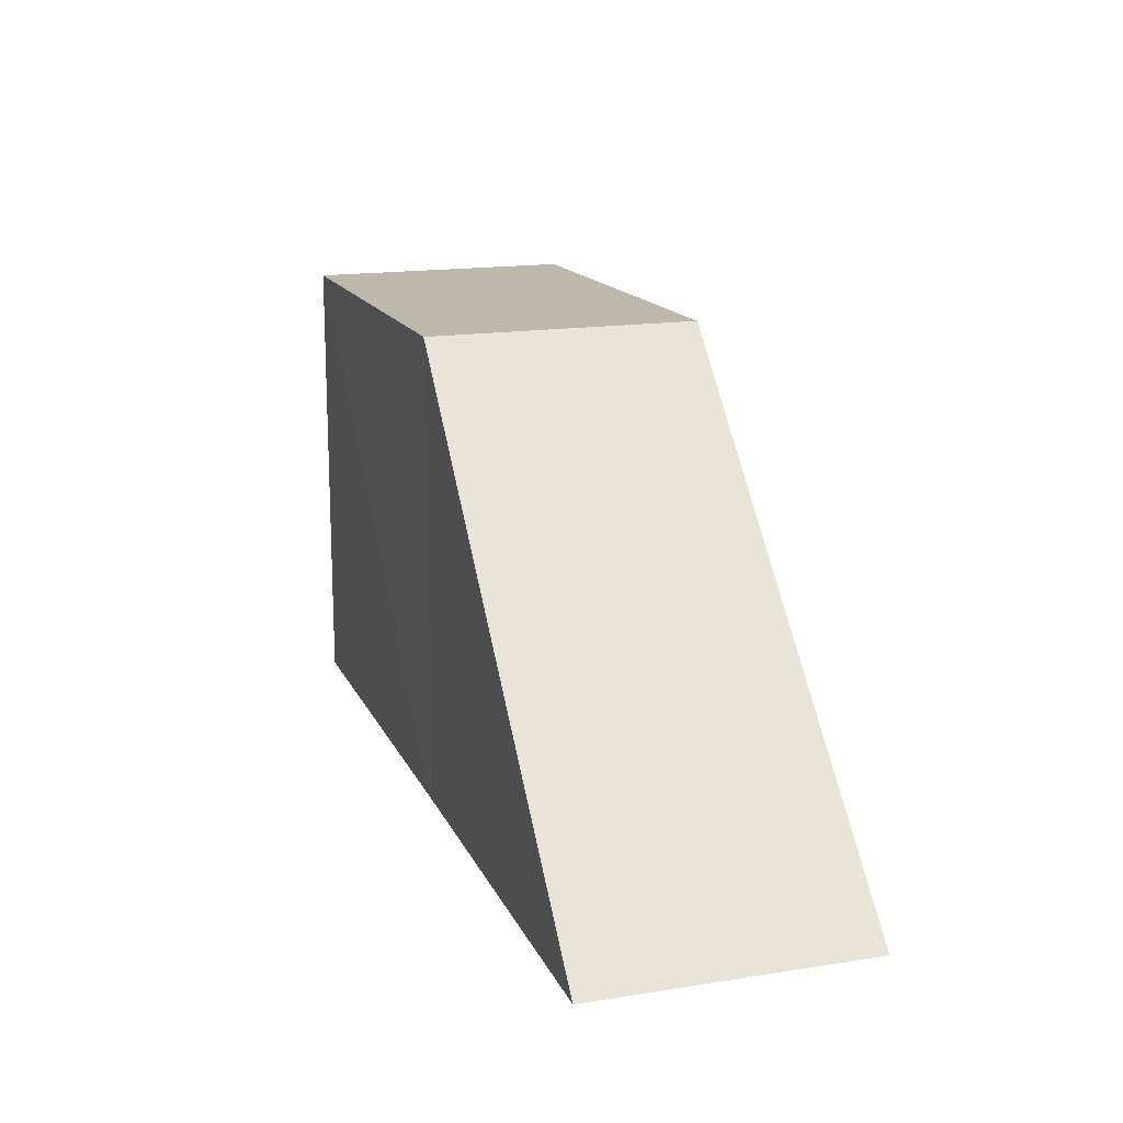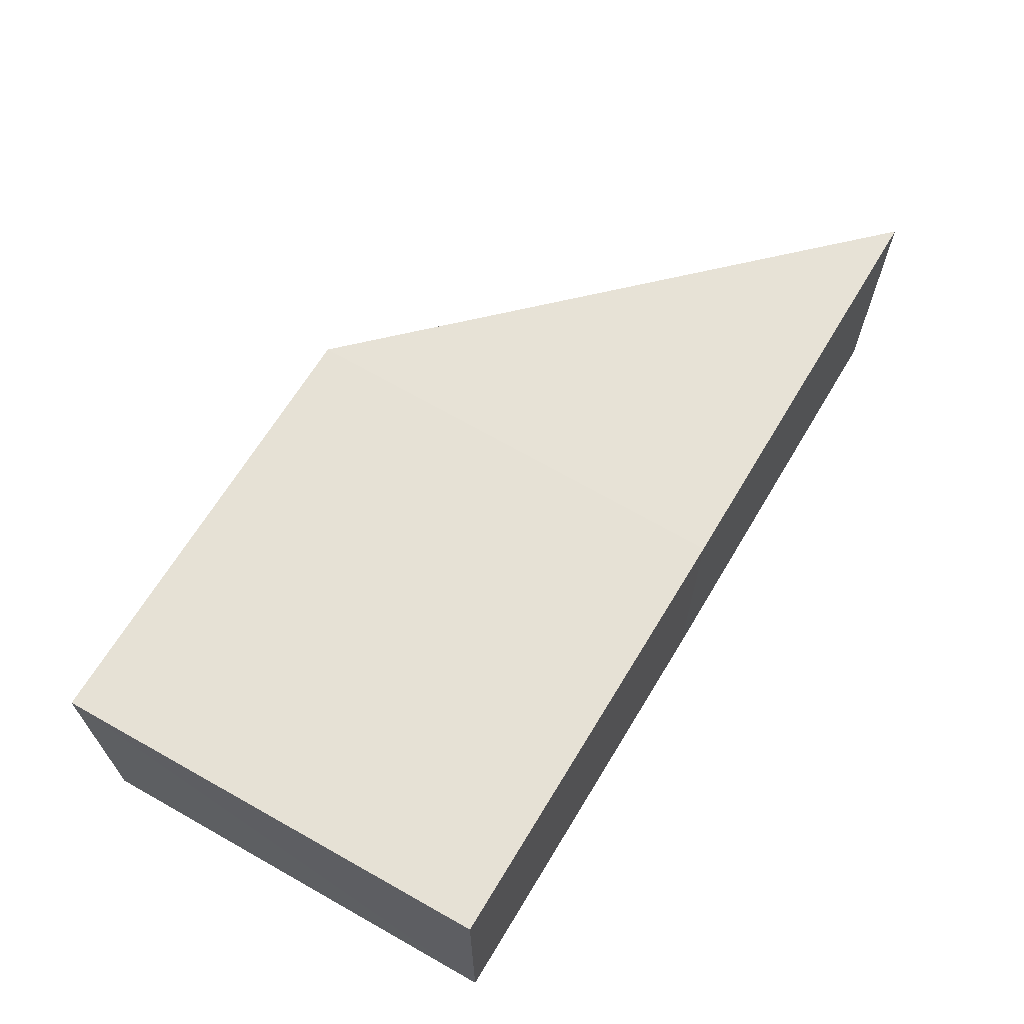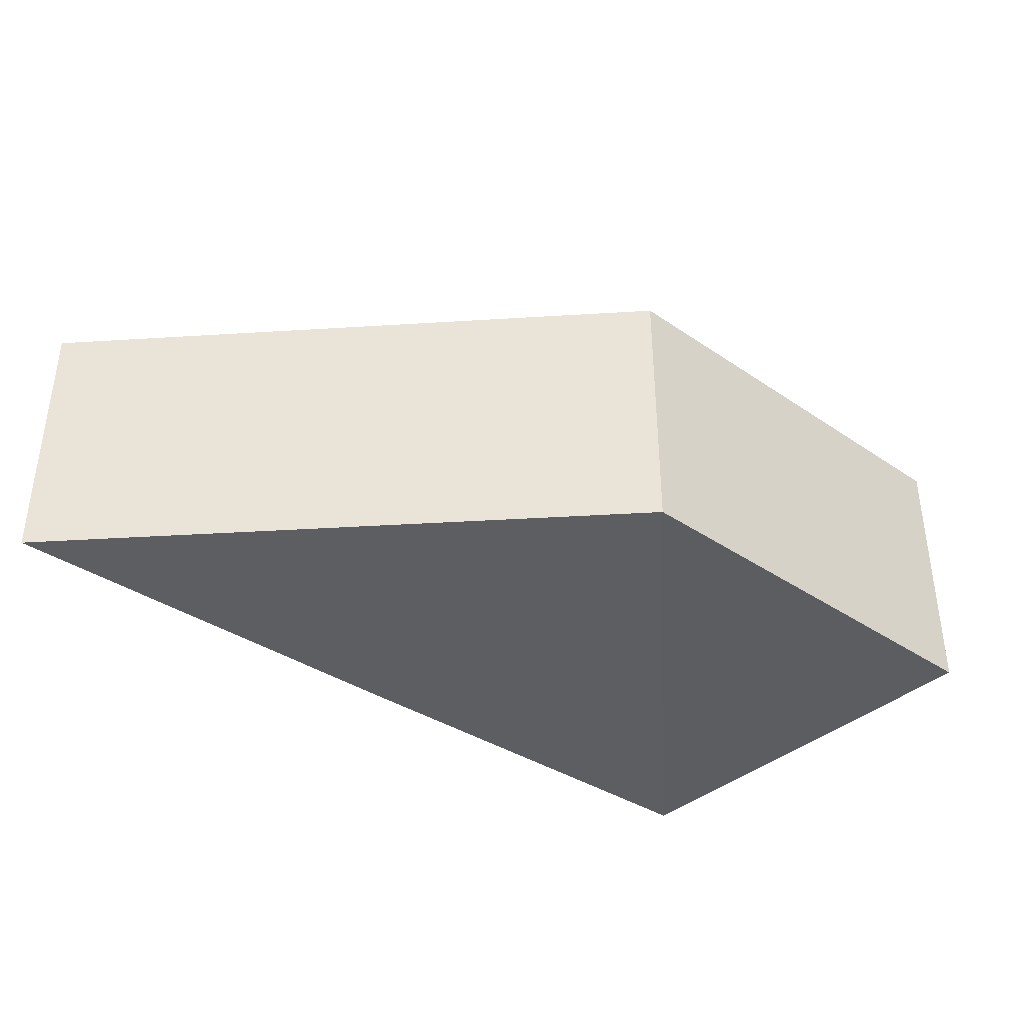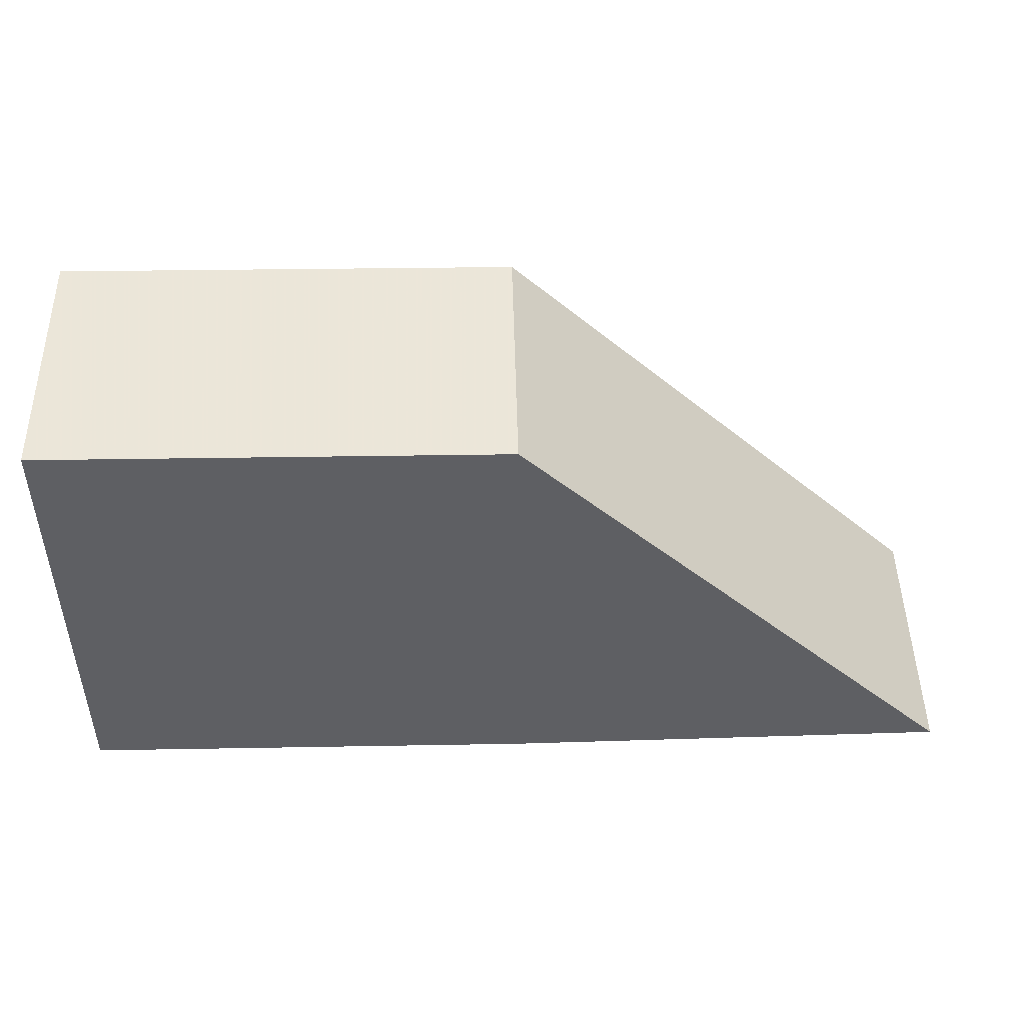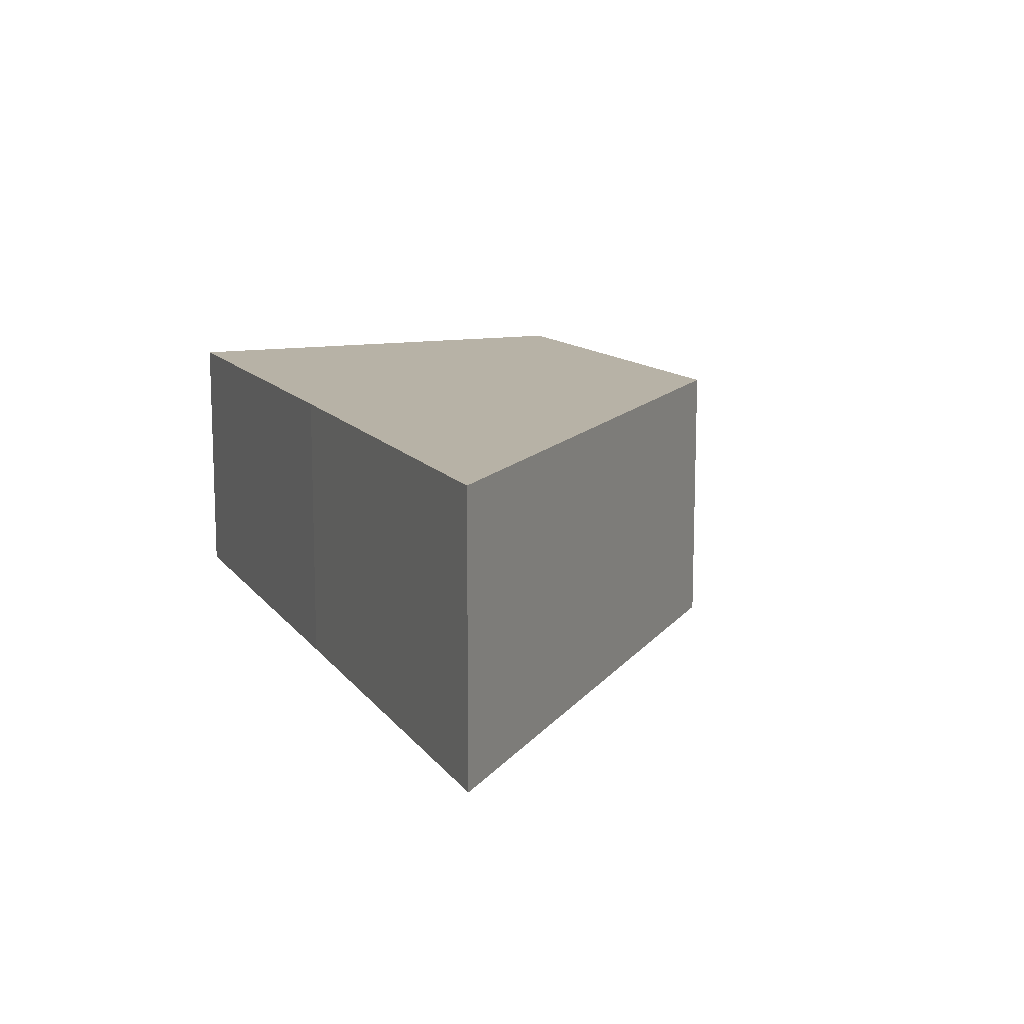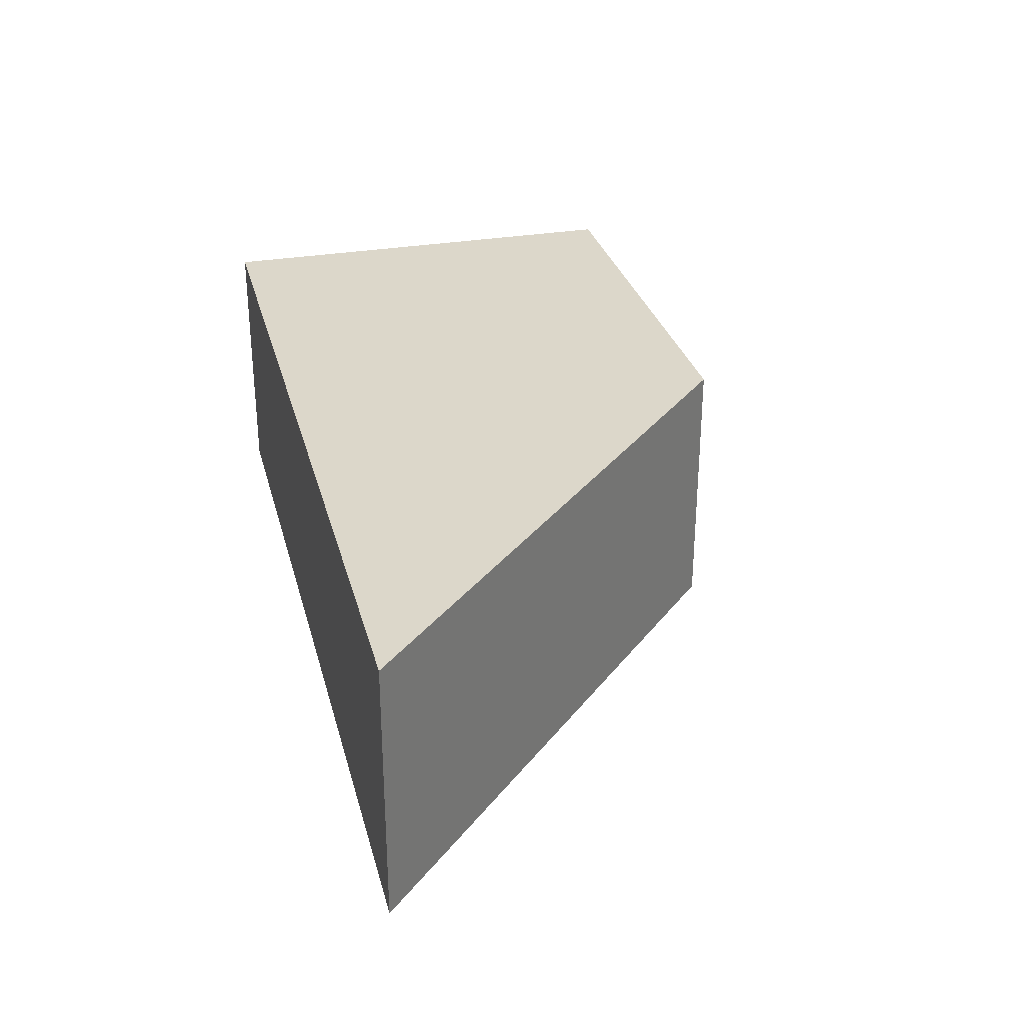
<metadata>
{"format":"obj","ext":"obj","renderer":"f3d","projection":"perspective","resolution":1024,"background":"white","views":[{"elev":14.8,"azim":72.3,"up":"+Y"},{"elev":64.1,"azim":-59.4,"up":"+Z"},{"elev":-36.7,"azim":139.3,"up":"+Z"},{"elev":47.9,"azim":-1.8,"up":"+Y"},{"elev":12.4,"azim":67.7,"up":"+Z"},{"elev":30.6,"azim":75.9,"up":"+Z"}]}
</metadata>
<code>
o 3318
v 2169 1871 12.05
v 2169 1871 12.04
v 2169 1871 12.04
v 2169 1871 12.05
v 2169 1871 12.05
v 2169 1871 12.05
v 2169 1871 12.04
v 2169 1871 12.04
v 2169 1871 12.04
v 2169 1871 12.04
v 2169 1871 12.04
v 2169 1871 12.04
v 2169 1871 12.04
v 2169 1871 12.04
v 2169 1871 12.05
v 2169 1871 12.04
v 2169 1871 12.05
v 2169 1871 12.04
v 2169 1871 12.05
v 2169 1871 12.05
v 2169 1871 12.05
v 2169 1871 12.05
v 2169 1871 12.05
v 2169 1871 12.05
v 2169 1871 12.05
v 2169 1871 12.04
f 1 2 3
f 4 2 5
f 4 1 6
f 7 1 8
f 4 9 10
f 8 9 11
f 12 13 9
f 14 15 11
f 16 17 10
f 16 18 8
f 18 17 19
f 20 18 6
f 16 21 5
f 6 21 22
f 23 24 21
f 25 26 22

</code>
